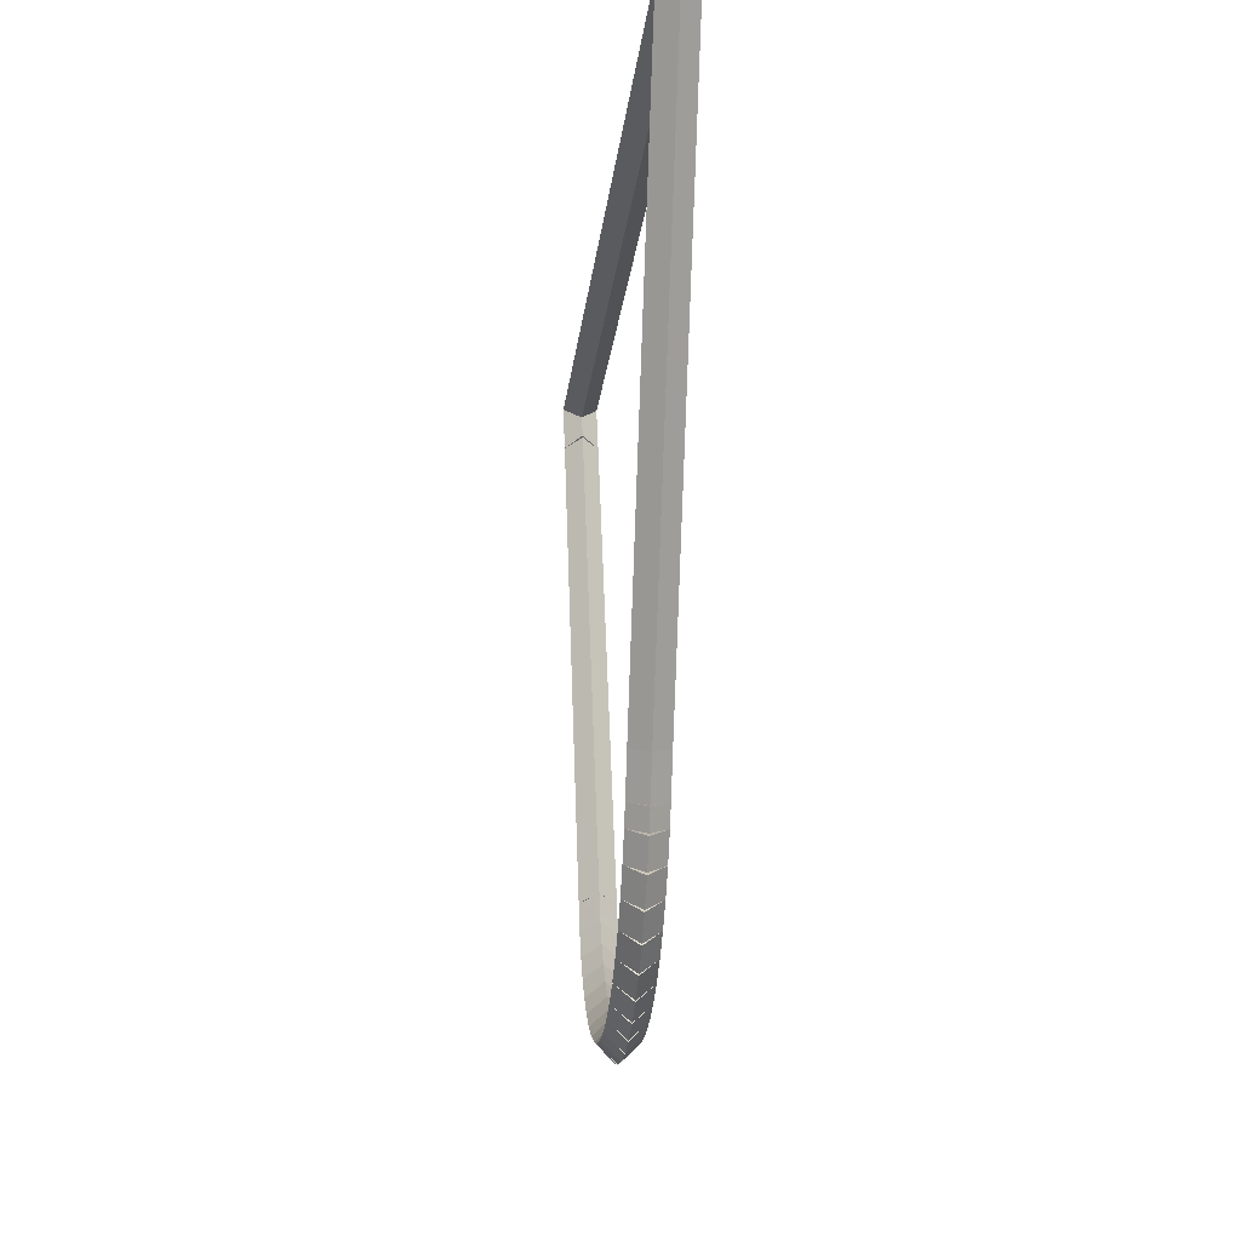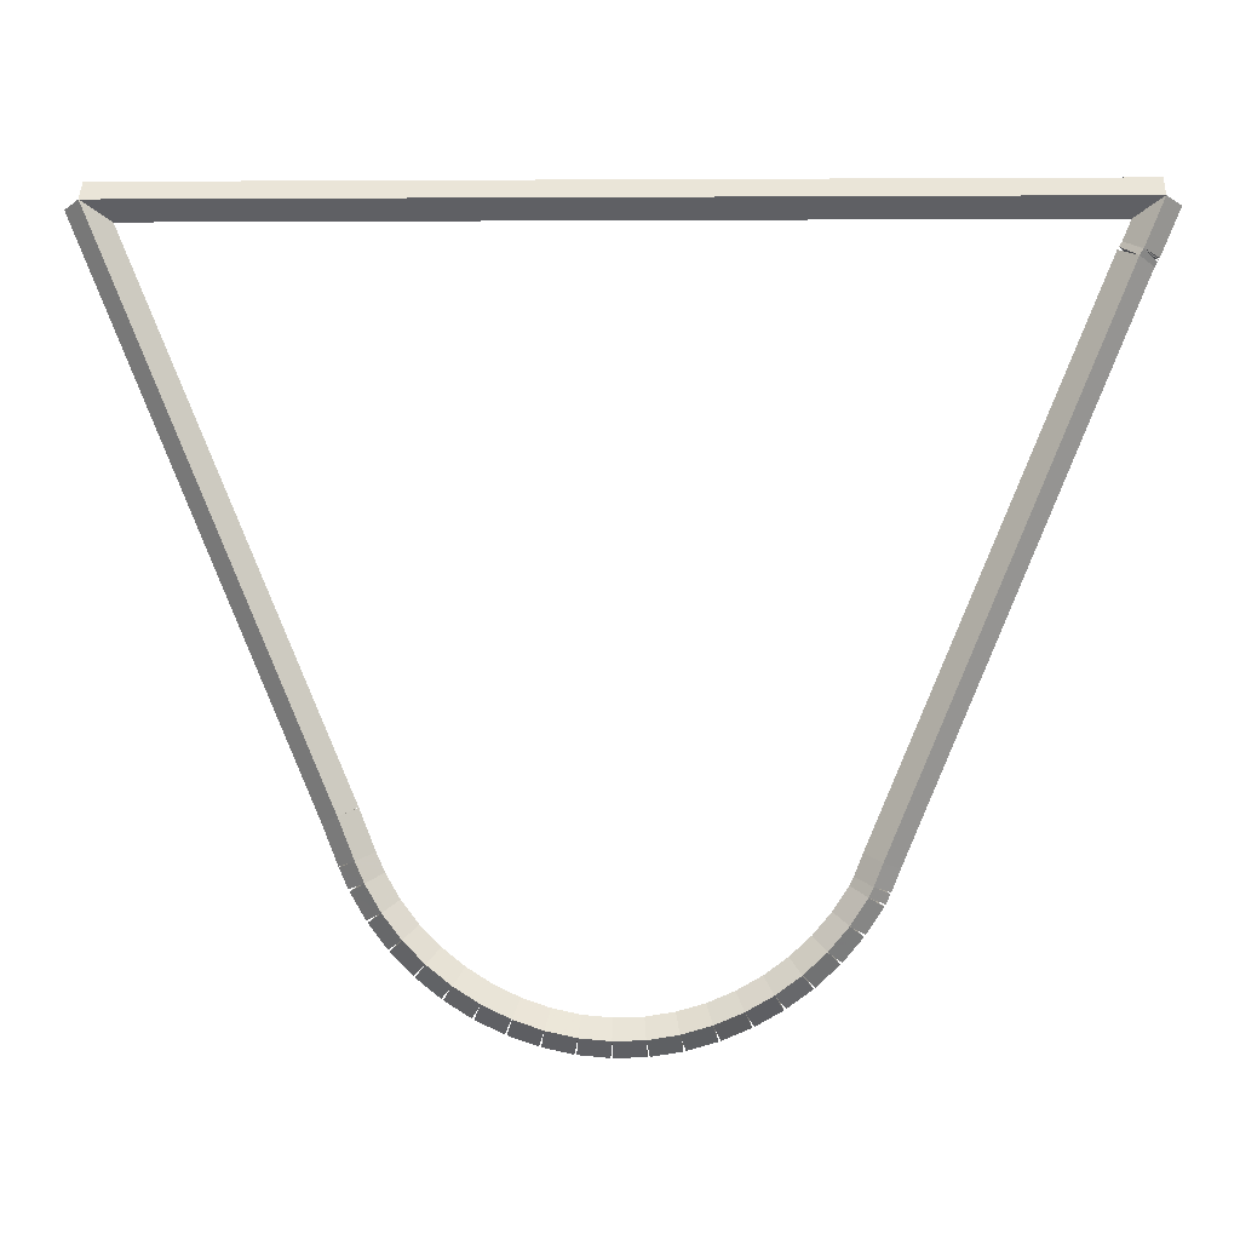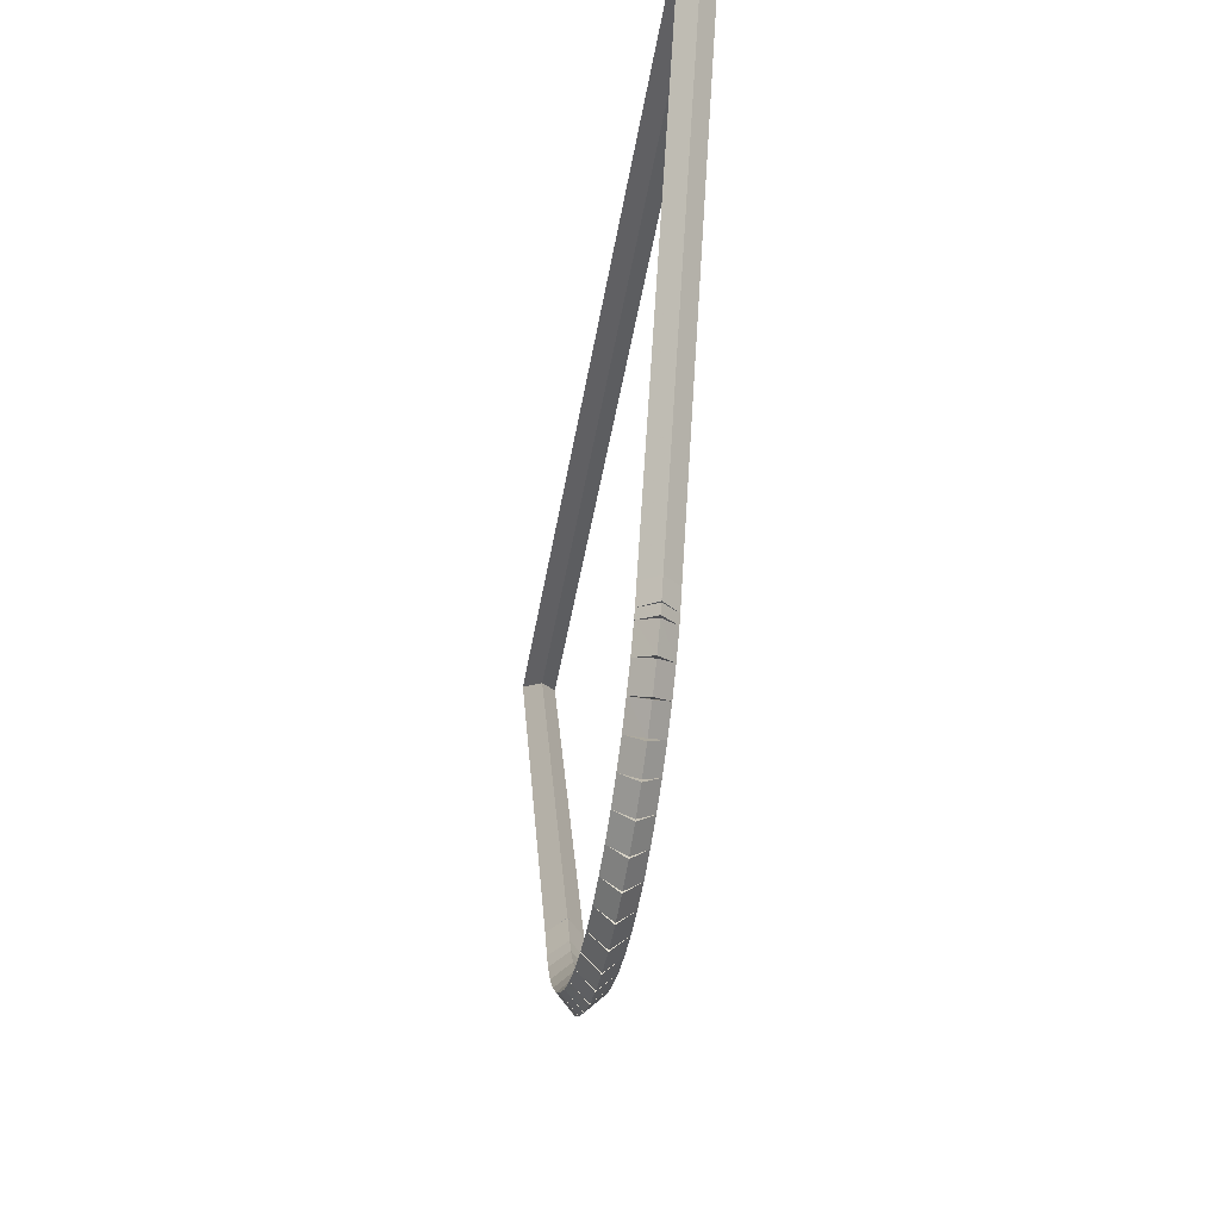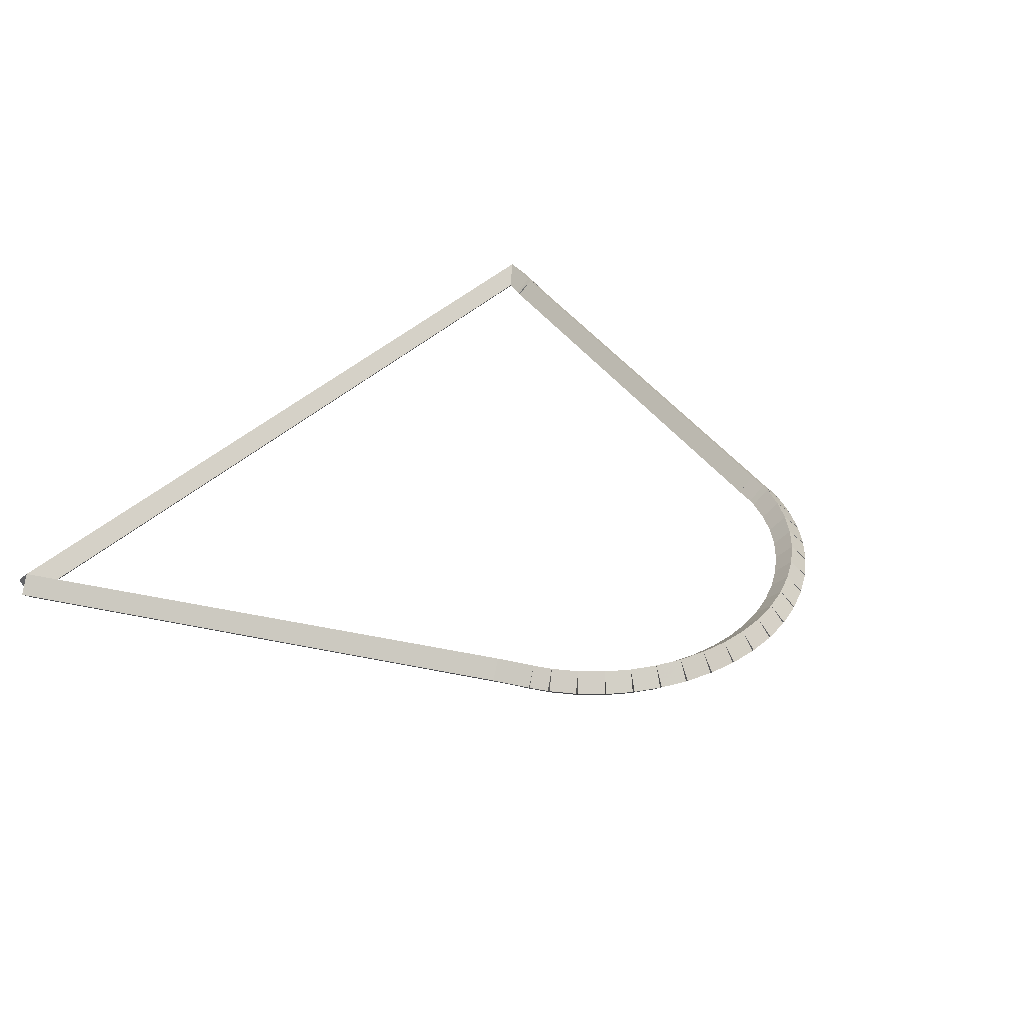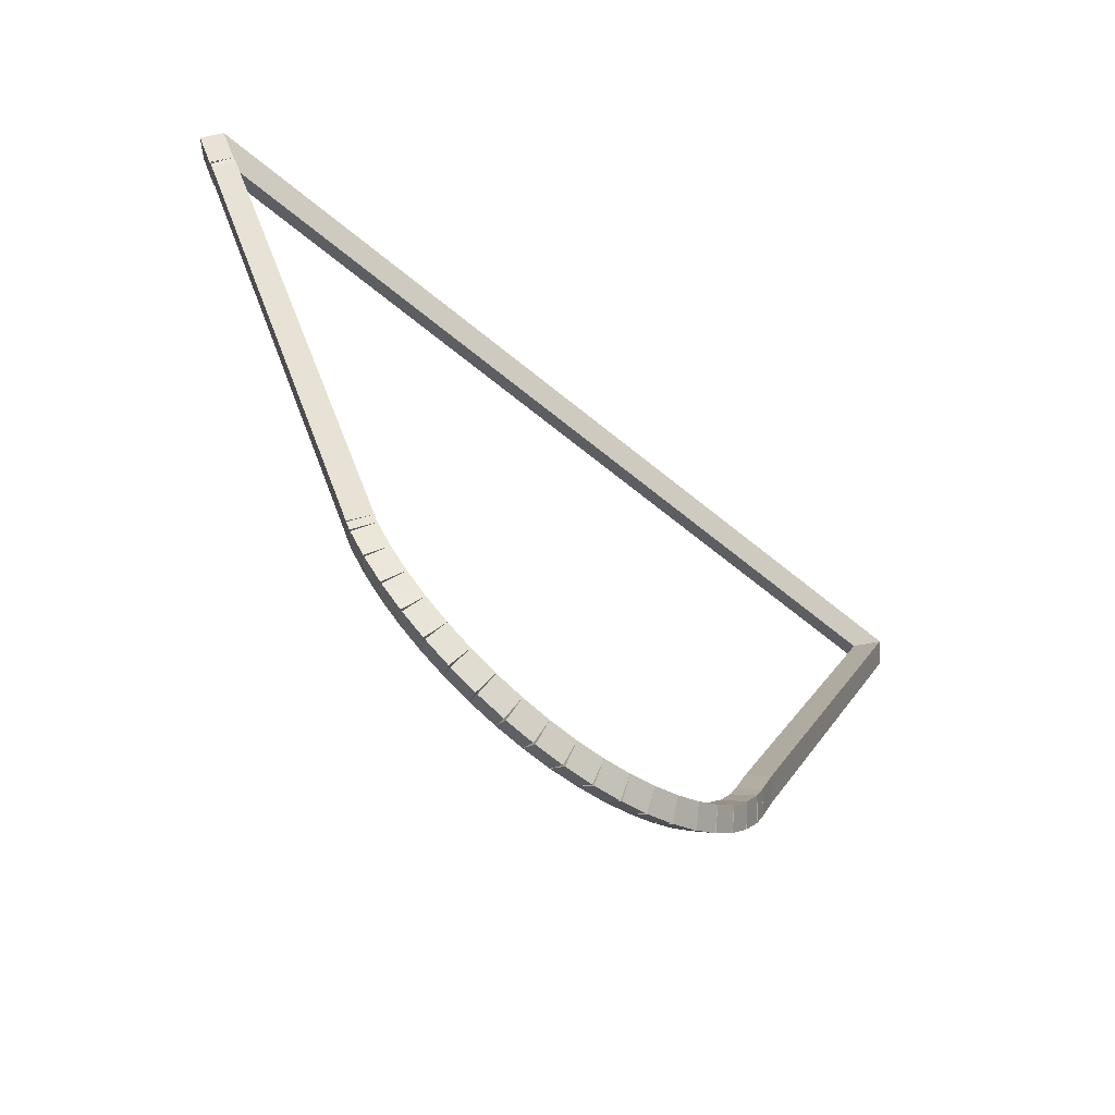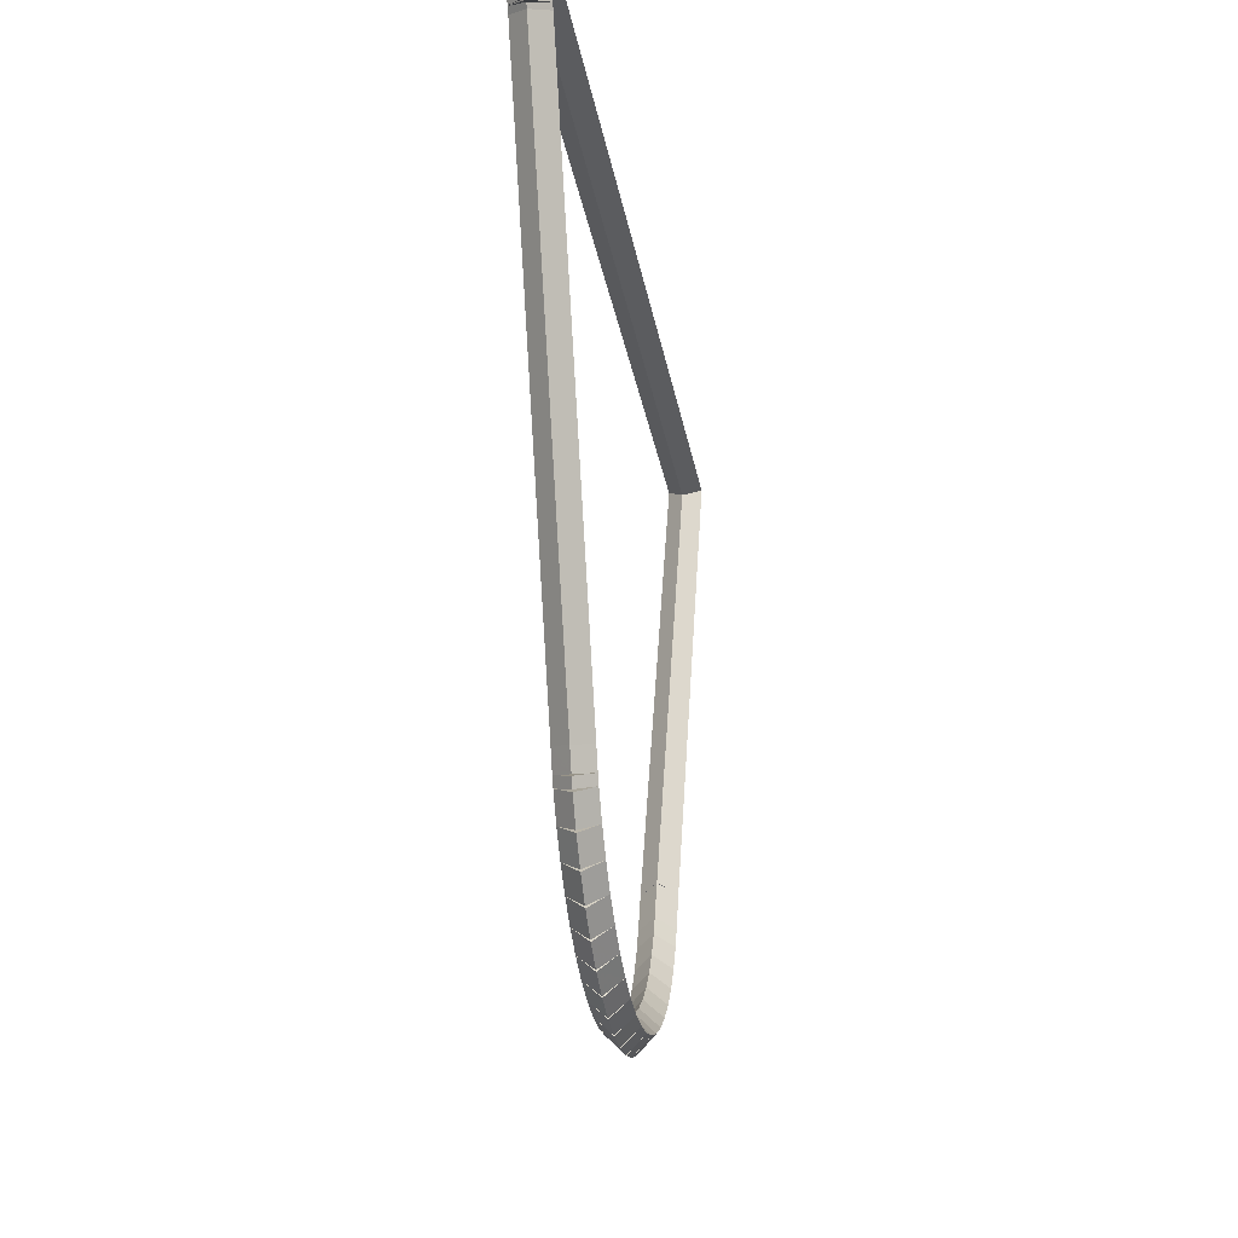
<metadata>
{"format":"obj","ext":"obj","renderer":"f3d","projection":"perspective","resolution":1024,"background":"white","views":[{"elev":-15.7,"azim":-95.3,"up":"+Y"},{"elev":0.9,"azim":1.6,"up":"+Y"},{"elev":-46.7,"azim":80.4,"up":"+Y"},{"elev":36.9,"azim":-52.1,"up":"+Z"},{"elev":-63.8,"azim":140.1,"up":"+Y"},{"elev":-24.7,"azim":98.8,"up":"+Y"}]}
</metadata>
<code>
g base_node_202_174_0
v -47.46 12.59 53.28
v -47.44 12.69 53.18
v -47.46 12.59 53.08
v -47.48 12.49 53.18
v -47.29 12.55 53.28
v -47.27 12.65 53.18
v -47.29 12.55 53.08
v -47.31 12.45 53.18
f 1 2 3 4
f 6 2 1 5
f 5 1 4 8
f 6 5 8 7
f 8 4 3 7
f 7 3 2 6
g base_node_202_174_0
v -47.62 12.64 53.28
v -47.58 12.74 53.18
v -47.62 12.64 53.08
v -47.65 12.55 53.18
v -47.46 12.59 53.28
v -47.42 12.68 53.18
v -47.46 12.59 53.08
v -47.49 12.49 53.18
f 9 10 11 12
f 14 10 9 13
f 13 9 12 16
f 14 13 16 15
f 16 12 11 15
f 15 11 10 14
g base_node_202_174_0
v -47.77 12.71 53.28
v -47.72 12.8 53.18
v -47.77 12.71 53.08
v -47.81 12.62 53.18
v -47.62 12.64 53.28
v -47.57 12.73 53.18
v -47.62 12.64 53.08
v -47.66 12.55 53.18
f 17 18 19 20
f 22 18 17 21
f 21 17 20 24
f 22 21 24 23
f 24 20 19 23
f 23 19 18 22
g base_node_202_174_0
v -47.91 12.8 53.28
v -47.85 12.89 53.18
v -47.91 12.8 53.08
v -47.96 12.72 53.18
v -47.77 12.71 53.28
v -47.71 12.8 53.18
v -47.77 12.71 53.08
v -47.82 12.63 53.18
f 25 26 27 28
f 30 26 25 29
f 29 25 28 32
f 30 29 32 31
f 32 28 27 31
f 31 27 26 30
g base_node_202_174_0
v -48.04 12.91 53.28
v -47.97 12.99 53.18
v -48.04 12.91 53.08
v -48.1 12.83 53.18
v -47.91 12.8 53.28
v -47.84 12.88 53.18
v -47.91 12.8 53.08
v -47.97 12.73 53.18
f 33 34 35 36
f 38 34 33 37
f 37 33 36 40
f 38 37 40 39
f 40 36 35 39
f 39 35 34 38
g base_node_202_174_0
v -48.15 13.03 53.28
v -48.08 13.1 53.18
v -48.15 13.03 53.08
v -48.22 12.96 53.18
v -48.04 12.91 53.28
v -47.97 12.98 53.18
v -48.04 12.91 53.08
v -48.11 12.84 53.18
f 41 42 43 44
f 46 42 41 45
f 45 41 44 48
f 46 45 48 47
f 48 44 43 47
f 47 43 42 46
g base_node_202_174_0
v -48.25 13.16 53.28
v -48.17 13.22 53.18
v -48.25 13.16 53.08
v -48.33 13.1 53.18
v -48.15 13.03 53.28
v -48.07 13.09 53.18
v -48.15 13.03 53.08
v -48.23 12.97 53.18
f 49 50 51 52
f 54 50 49 53
f 53 49 52 56
f 54 53 56 55
f 56 52 51 55
f 55 51 50 54
g base_node_202_174_0
v -48.34 13.3 53.28
v -48.25 13.35 53.18
v -48.34 13.3 53.08
v -48.42 13.25 53.18
v -48.25 13.16 53.28
v -48.17 13.21 53.18
v -48.25 13.16 53.08
v -48.34 13.11 53.18
f 57 58 59 60
f 62 58 57 61
f 61 57 60 64
f 62 61 64 63
f 64 60 59 63
f 63 59 58 62
g base_node_202_174_0
v -48.38 13.41 53.28
v -48.29 13.45 53.18
v -48.38 13.41 53.08
v -48.48 13.37 53.18
v -48.34 13.3 53.28
v -48.24 13.34 53.18
v -48.34 13.3 53.08
v -48.43 13.26 53.18
f 65 66 67 68
f 70 66 65 69
f 69 65 68 72
f 70 69 72 71
f 72 68 67 71
f 71 67 66 70
g base_node_202_174_0
v -48.47 13.63 53.28
v -48.38 13.67 53.18
v -48.47 13.63 53.08
v -48.56 13.59 53.18
v -48.38 13.41 53.28
v -48.29 13.45 53.18
v -48.38 13.41 53.08
v -48.48 13.38 53.18
f 73 74 75 76
f 78 74 73 77
f 77 73 76 80
f 78 77 80 79
f 80 76 75 79
f 79 75 74 78
g base_node_202_174_0
v -49.73 16.64 53.28
v -49.64 16.68 53.18
v -49.73 16.64 53.08
v -49.82 16.61 53.18
v -48.47 13.63 53.28
v -48.38 13.67 53.18
v -48.47 13.63 53.08
v -48.56 13.59 53.18
f 81 82 83 84
f 86 82 81 85
f 85 81 84 88
f 86 85 88 87
f 88 84 83 87
f 87 83 82 86
g base_node_202_174_0
v -44.45 16.64 53.28
v -44.45 16.55 53.18
v -44.45 16.64 53.08
v -44.45 16.75 53.18
v -49.73 16.64 53.28
v -49.73 16.54 53.18
v -49.73 16.64 53.08
v -49.73 16.74 53.18
f 89 90 91 92
f 94 90 89 93
f 93 89 92 96
f 94 93 96 95
f 96 92 91 95
f 95 91 90 94
g base_node_202_174_0
v -44.56 16.39 53.28
v -44.65 16.43 53.18
v -44.56 16.39 53.08
v -44.46 16.35 53.18
v -44.45 16.64 53.28
v -44.54 16.68 53.18
v -44.45 16.64 53.08
v -44.36 16.61 53.18
f 97 98 99 100
f 102 98 97 101
f 101 97 100 104
f 102 101 104 103
f 104 100 99 103
f 103 99 98 102
g base_node_202_174_0
v -44.56 16.39 53.28
v -44.65 16.43 53.18
v -44.56 16.39 53.08
v -44.47 16.34 53.18
v -44.56 16.39 53.28
v -44.65 16.44 53.18
v -44.56 16.39 53.08
v -44.47 16.35 53.18
f 105 106 107 108
f 110 106 105 109
f 109 105 108 112
f 110 109 112 111
f 112 108 107 111
f 111 107 106 110
g base_node_202_174_0
v -44.58 16.36 53.28
v -44.66 16.41 53.18
v -44.58 16.36 53.08
v -44.49 16.3 53.18
v -44.56 16.39 53.28
v -44.64 16.44 53.18
v -44.56 16.39 53.08
v -44.47 16.33 53.18
f 113 114 115 116
f 118 114 113 117
f 117 113 116 120
f 118 117 120 119
f 120 116 115 119
f 119 115 114 118
g base_node_202_174_0
v -45.81 13.41 53.28
v -45.9 13.45 53.18
v -45.81 13.41 53.08
v -45.72 13.37 53.18
v -44.58 16.36 53.28
v -44.67 16.39 53.18
v -44.58 16.36 53.08
v -44.49 16.32 53.18
f 121 122 123 124
f 126 122 121 125
f 125 121 124 128
f 126 125 128 127
f 128 124 123 127
f 127 123 122 126
g base_node_202_174_0
v -45.85 13.29 53.28
v -45.95 13.33 53.18
v -45.85 13.29 53.08
v -45.76 13.26 53.18
v -45.81 13.41 53.28
v -45.9 13.45 53.18
v -45.81 13.41 53.08
v -45.71 13.38 53.18
f 129 130 131 132
f 134 130 129 133
f 133 129 132 136
f 134 133 136 135
f 136 132 131 135
f 135 131 130 134
g base_node_202_174_0
v -45.88 13.24 53.28
v -45.97 13.29 53.18
v -45.88 13.24 53.08
v -45.79 13.2 53.18
v -45.85 13.29 53.28
v -45.94 13.34 53.18
v -45.85 13.29 53.08
v -45.76 13.25 53.18
f 137 138 139 140
f 142 138 137 141
f 141 137 140 144
f 142 141 144 143
f 144 140 139 143
f 143 139 138 142
g base_node_202_174_0
v -45.97 13.1 53.28
v -46.05 13.16 53.18
v -45.97 13.1 53.08
v -45.89 13.05 53.18
v -45.88 13.24 53.28
v -45.96 13.3 53.18
v -45.88 13.24 53.08
v -45.8 13.19 53.18
f 145 146 147 148
f 150 146 145 149
f 149 145 148 152
f 150 149 152 151
f 152 148 147 151
f 151 147 146 150
g base_node_202_174_0
v -46.08 12.98 53.28
v -46.15 13.04 53.18
v -46.08 12.98 53.08
v -46 12.91 53.18
v -45.97 13.1 53.28
v -46.05 13.17 53.18
v -45.97 13.1 53.08
v -45.89 13.04 53.18
f 153 154 155 156
f 158 154 153 157
f 157 153 156 160
f 158 157 160 159
f 160 156 155 159
f 159 155 154 158
g base_node_202_174_0
v -46.2 12.86 53.28
v -46.27 12.94 53.18
v -46.2 12.86 53.08
v -46.13 12.79 53.18
v -46.08 12.98 53.28
v -46.15 13.05 53.18
v -46.08 12.98 53.08
v -46.01 12.9 53.18
f 161 162 163 164
f 166 162 161 165
f 165 161 164 168
f 166 165 168 167
f 168 164 163 167
f 167 163 162 166
g base_node_202_174_0
v -46.33 12.76 53.28
v -46.39 12.85 53.18
v -46.33 12.76 53.08
v -46.28 12.68 53.18
v -46.2 12.86 53.28
v -46.26 12.94 53.18
v -46.2 12.86 53.08
v -46.14 12.78 53.18
f 169 170 171 172
f 174 170 169 173
f 173 169 172 176
f 174 173 176 175
f 176 172 171 175
f 175 171 170 174
g base_node_202_174_0
v -46.48 12.68 53.28
v -46.53 12.77 53.18
v -46.48 12.68 53.08
v -46.43 12.6 53.18
v -46.33 12.76 53.28
v -46.38 12.85 53.18
v -46.33 12.76 53.08
v -46.28 12.68 53.18
f 177 178 179 180
f 182 178 177 181
f 181 177 180 184
f 182 181 184 183
f 184 180 179 183
f 183 179 178 182
g base_node_202_174_0
v -46.63 12.62 53.28
v -46.67 12.71 53.18
v -46.63 12.62 53.08
v -46.59 12.53 53.18
v -46.48 12.68 53.28
v -46.52 12.77 53.18
v -46.48 12.68 53.08
v -46.44 12.59 53.18
f 185 186 187 188
f 190 186 185 189
f 189 185 188 192
f 190 189 192 191
f 192 188 187 191
f 191 187 186 190
g base_node_202_174_0
v -46.79 12.57 53.28
v -46.82 12.67 53.18
v -46.79 12.57 53.08
v -46.77 12.47 53.18
v -46.63 12.62 53.28
v -46.66 12.71 53.18
v -46.63 12.62 53.08
v -46.61 12.52 53.18
f 193 194 195 196
f 198 194 193 197
f 197 193 196 200
f 198 197 200 199
f 200 196 195 199
f 199 195 194 198
g base_node_202_174_0
v -46.96 12.54 53.28
v -46.98 12.64 53.18
v -46.96 12.54 53.08
v -46.94 12.44 53.18
v -46.79 12.57 53.28
v -46.81 12.67 53.18
v -46.79 12.57 53.08
v -46.78 12.47 53.18
f 201 202 203 204
f 206 202 201 205
f 205 201 204 208
f 206 205 208 207
f 208 204 203 207
f 207 203 202 206
g base_node_202_174_0
v -47.13 12.54 53.28
v -47.13 12.64 53.18
v -47.13 12.54 53.08
v -47.12 12.44 53.18
v -46.96 12.54 53.28
v -46.96 12.64 53.18
v -46.96 12.54 53.08
v -46.96 12.44 53.18
f 209 210 211 212
f 214 210 209 213
f 213 209 212 216
f 214 213 216 215
f 216 212 211 215
f 215 211 210 214
g base_node_202_174_0
v -47.29 12.55 53.28
v -47.28 12.65 53.18
v -47.29 12.55 53.08
v -47.3 12.45 53.18
v -47.13 12.54 53.28
v -47.12 12.64 53.18
v -47.13 12.54 53.08
v -47.14 12.44 53.18
f 217 218 219 220
f 222 218 217 221
f 221 217 220 224
f 222 221 224 223
f 224 220 219 223
f 223 219 218 222

</code>
